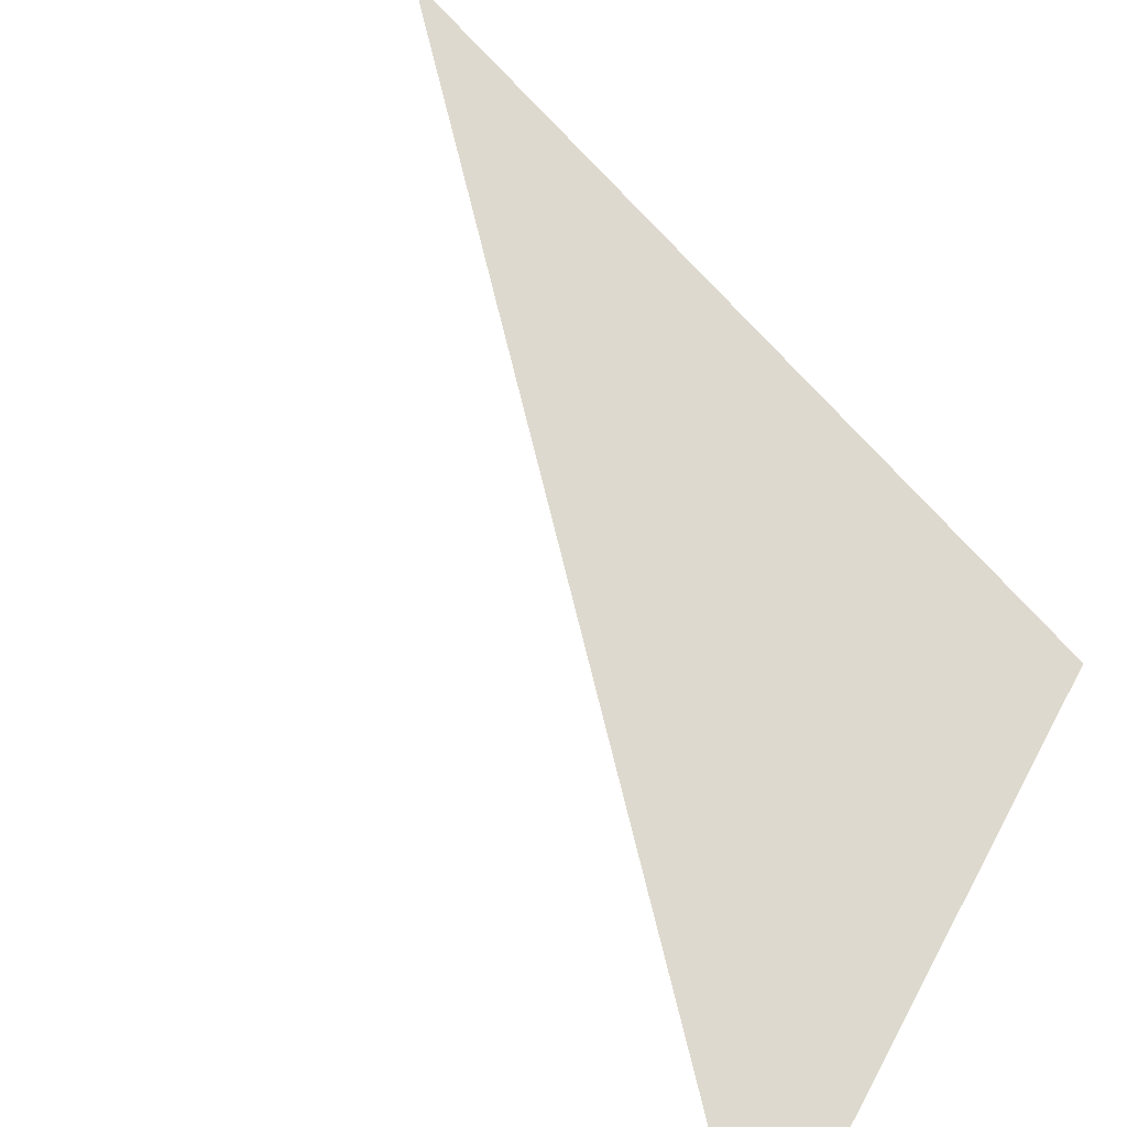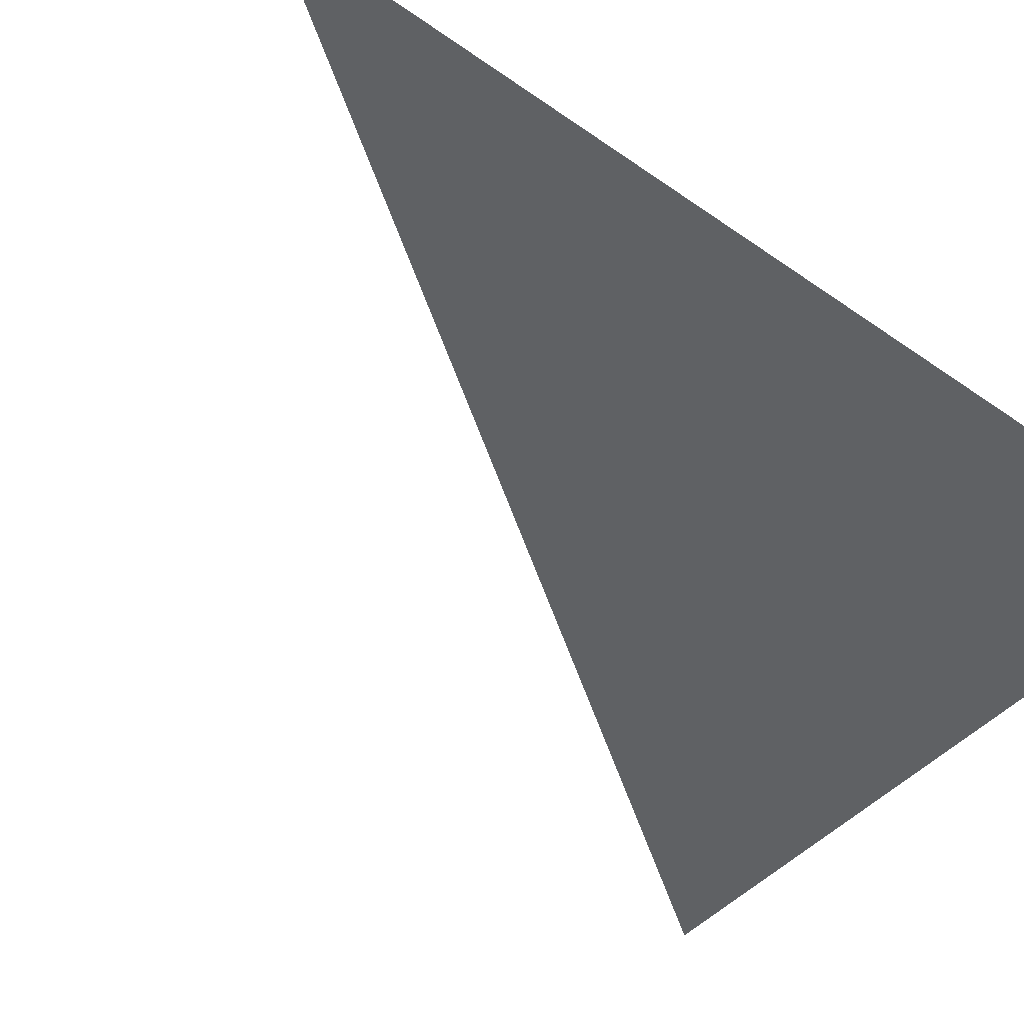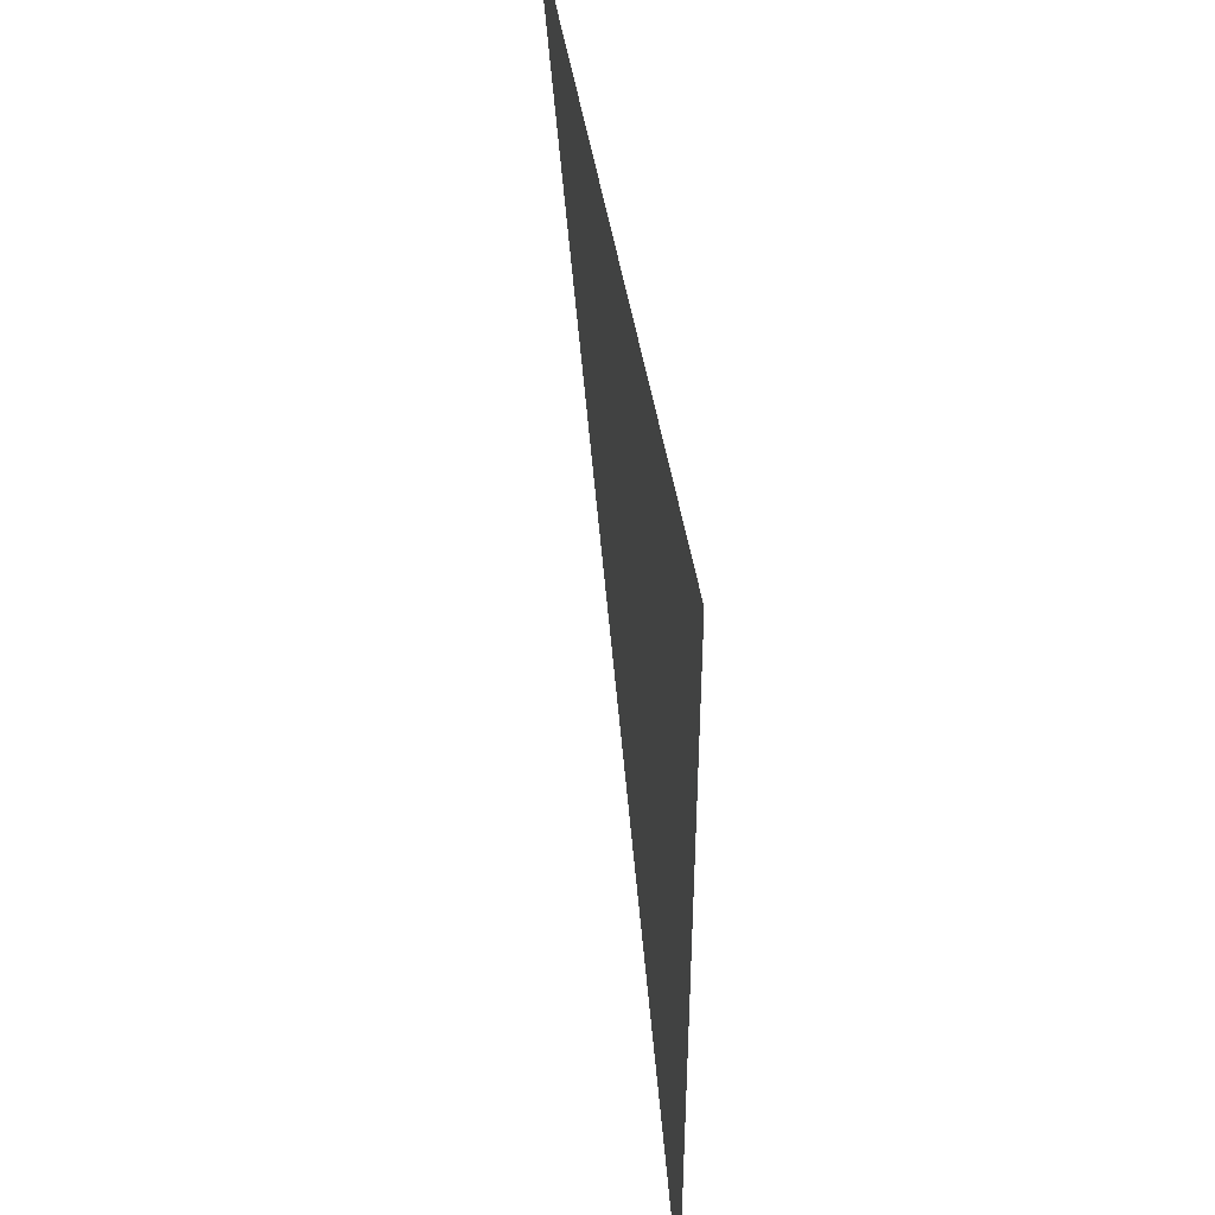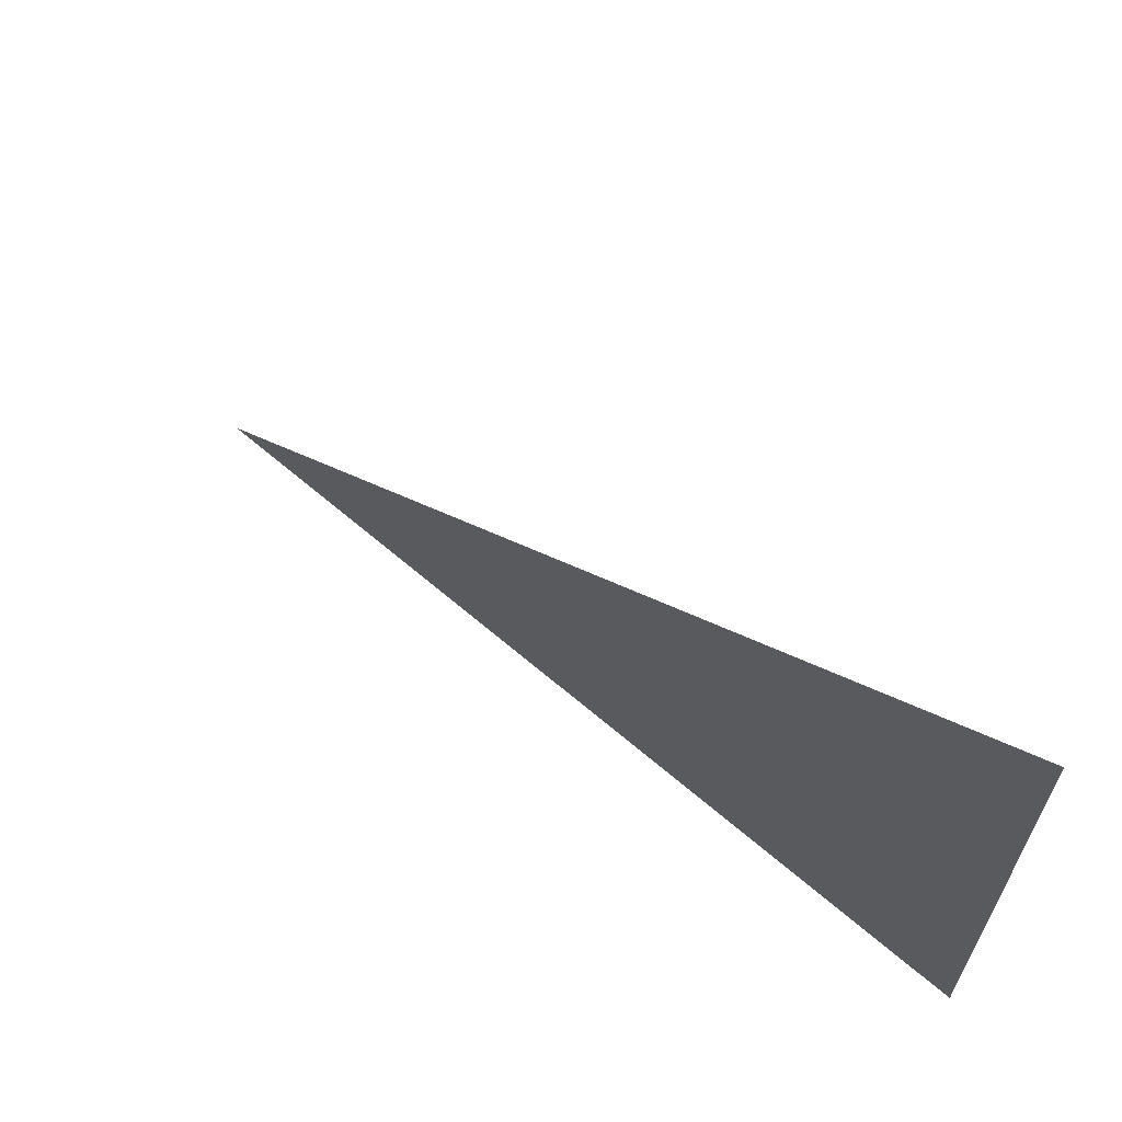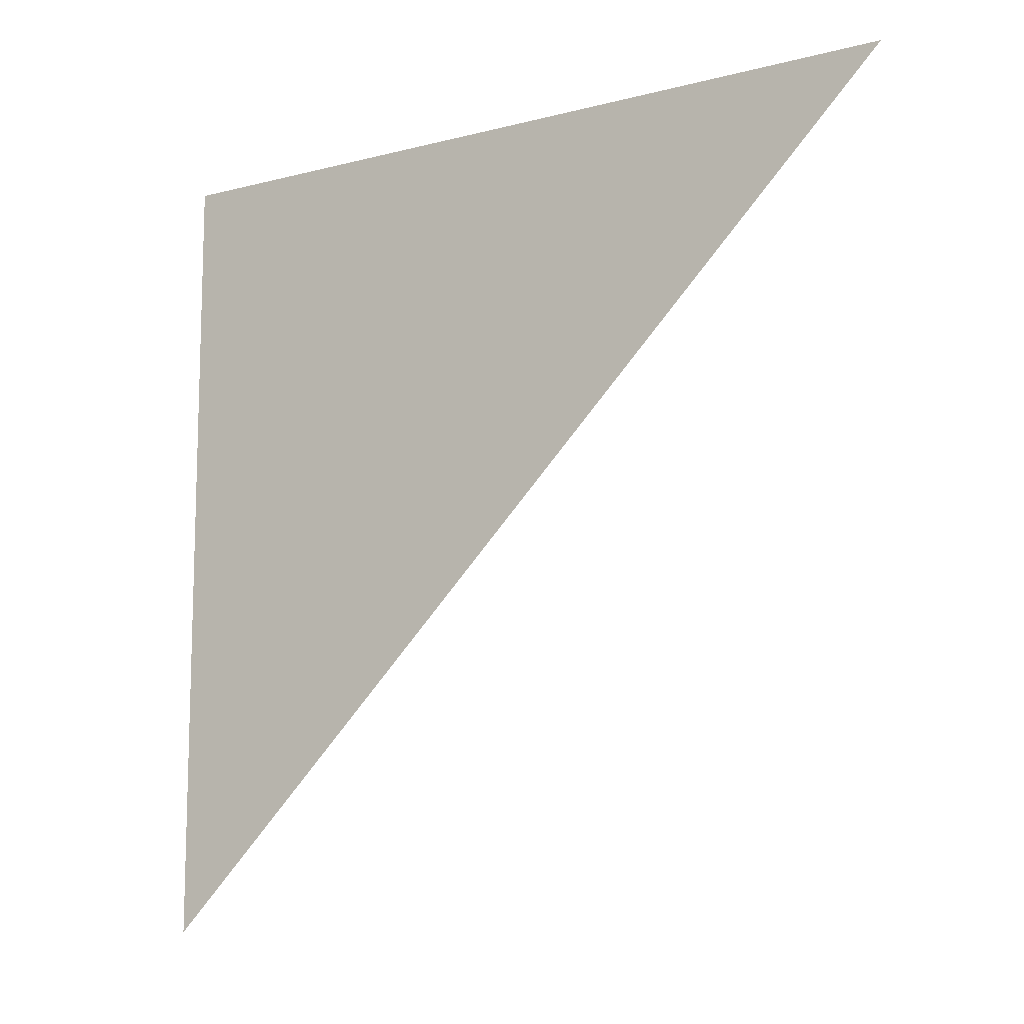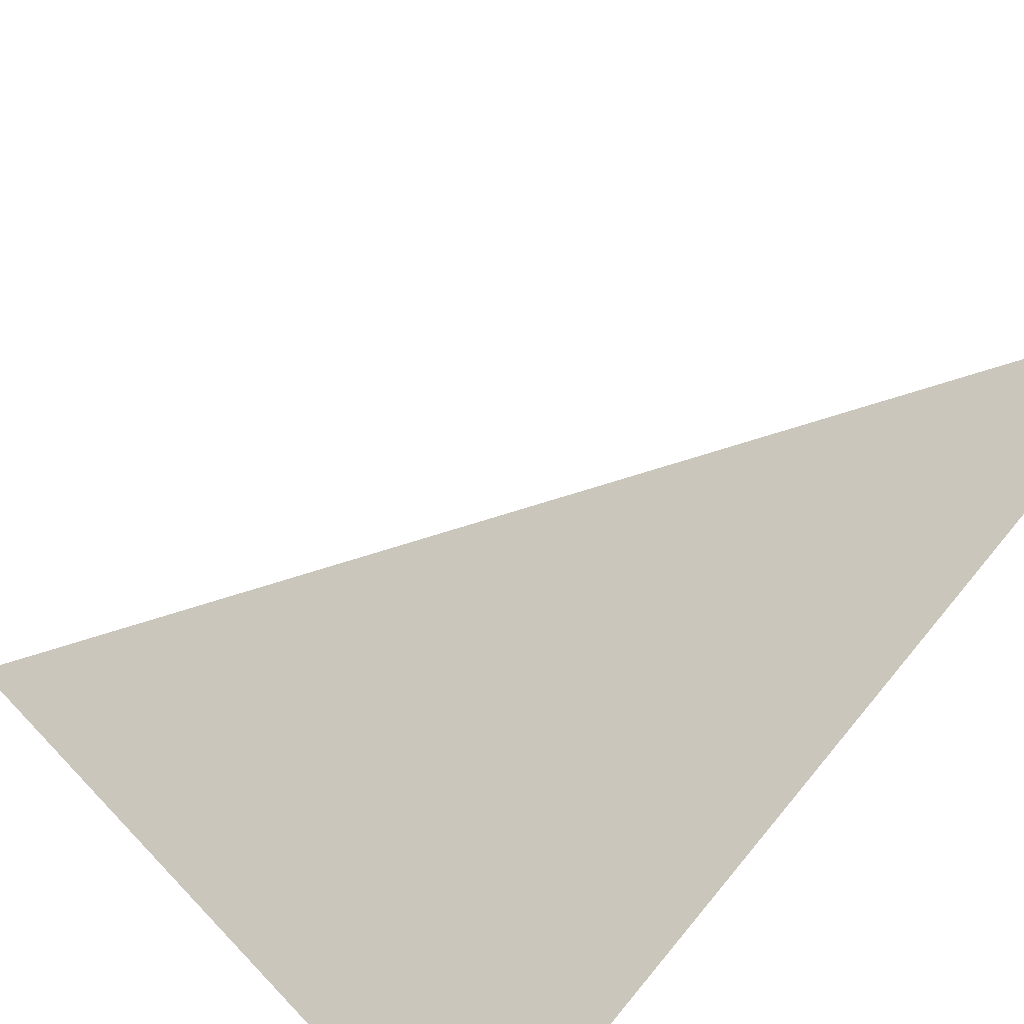
<metadata>
{"format":"obj","ext":"obj","renderer":"f3d","projection":"perspective","resolution":1024,"background":"white","views":[{"elev":32.5,"azim":23.3,"up":"+Z"},{"elev":-75.5,"azim":56.2,"up":"+Z"},{"elev":45.3,"azim":121.5,"up":"+Y"},{"elev":-17.8,"azim":2.4,"up":"+Z"},{"elev":-11.6,"azim":-108.1,"up":"+Y"},{"elev":30.0,"azim":145.9,"up":"+Z"}]}
</metadata>
<code>
v -0.7044 -0.5 -0.06163
v 0.06163 -0.5 -0.7044
v -0.7044 0.5 -0.06163
v 0.06163 0.5 -0.7044
v -0.06163 -0.5 0.7044
v 0.7044 -0.5 0.06163
v -0.06163 0.5 0.7044
v 0.7044 0.5 0.06163
f 7 6 8

</code>
